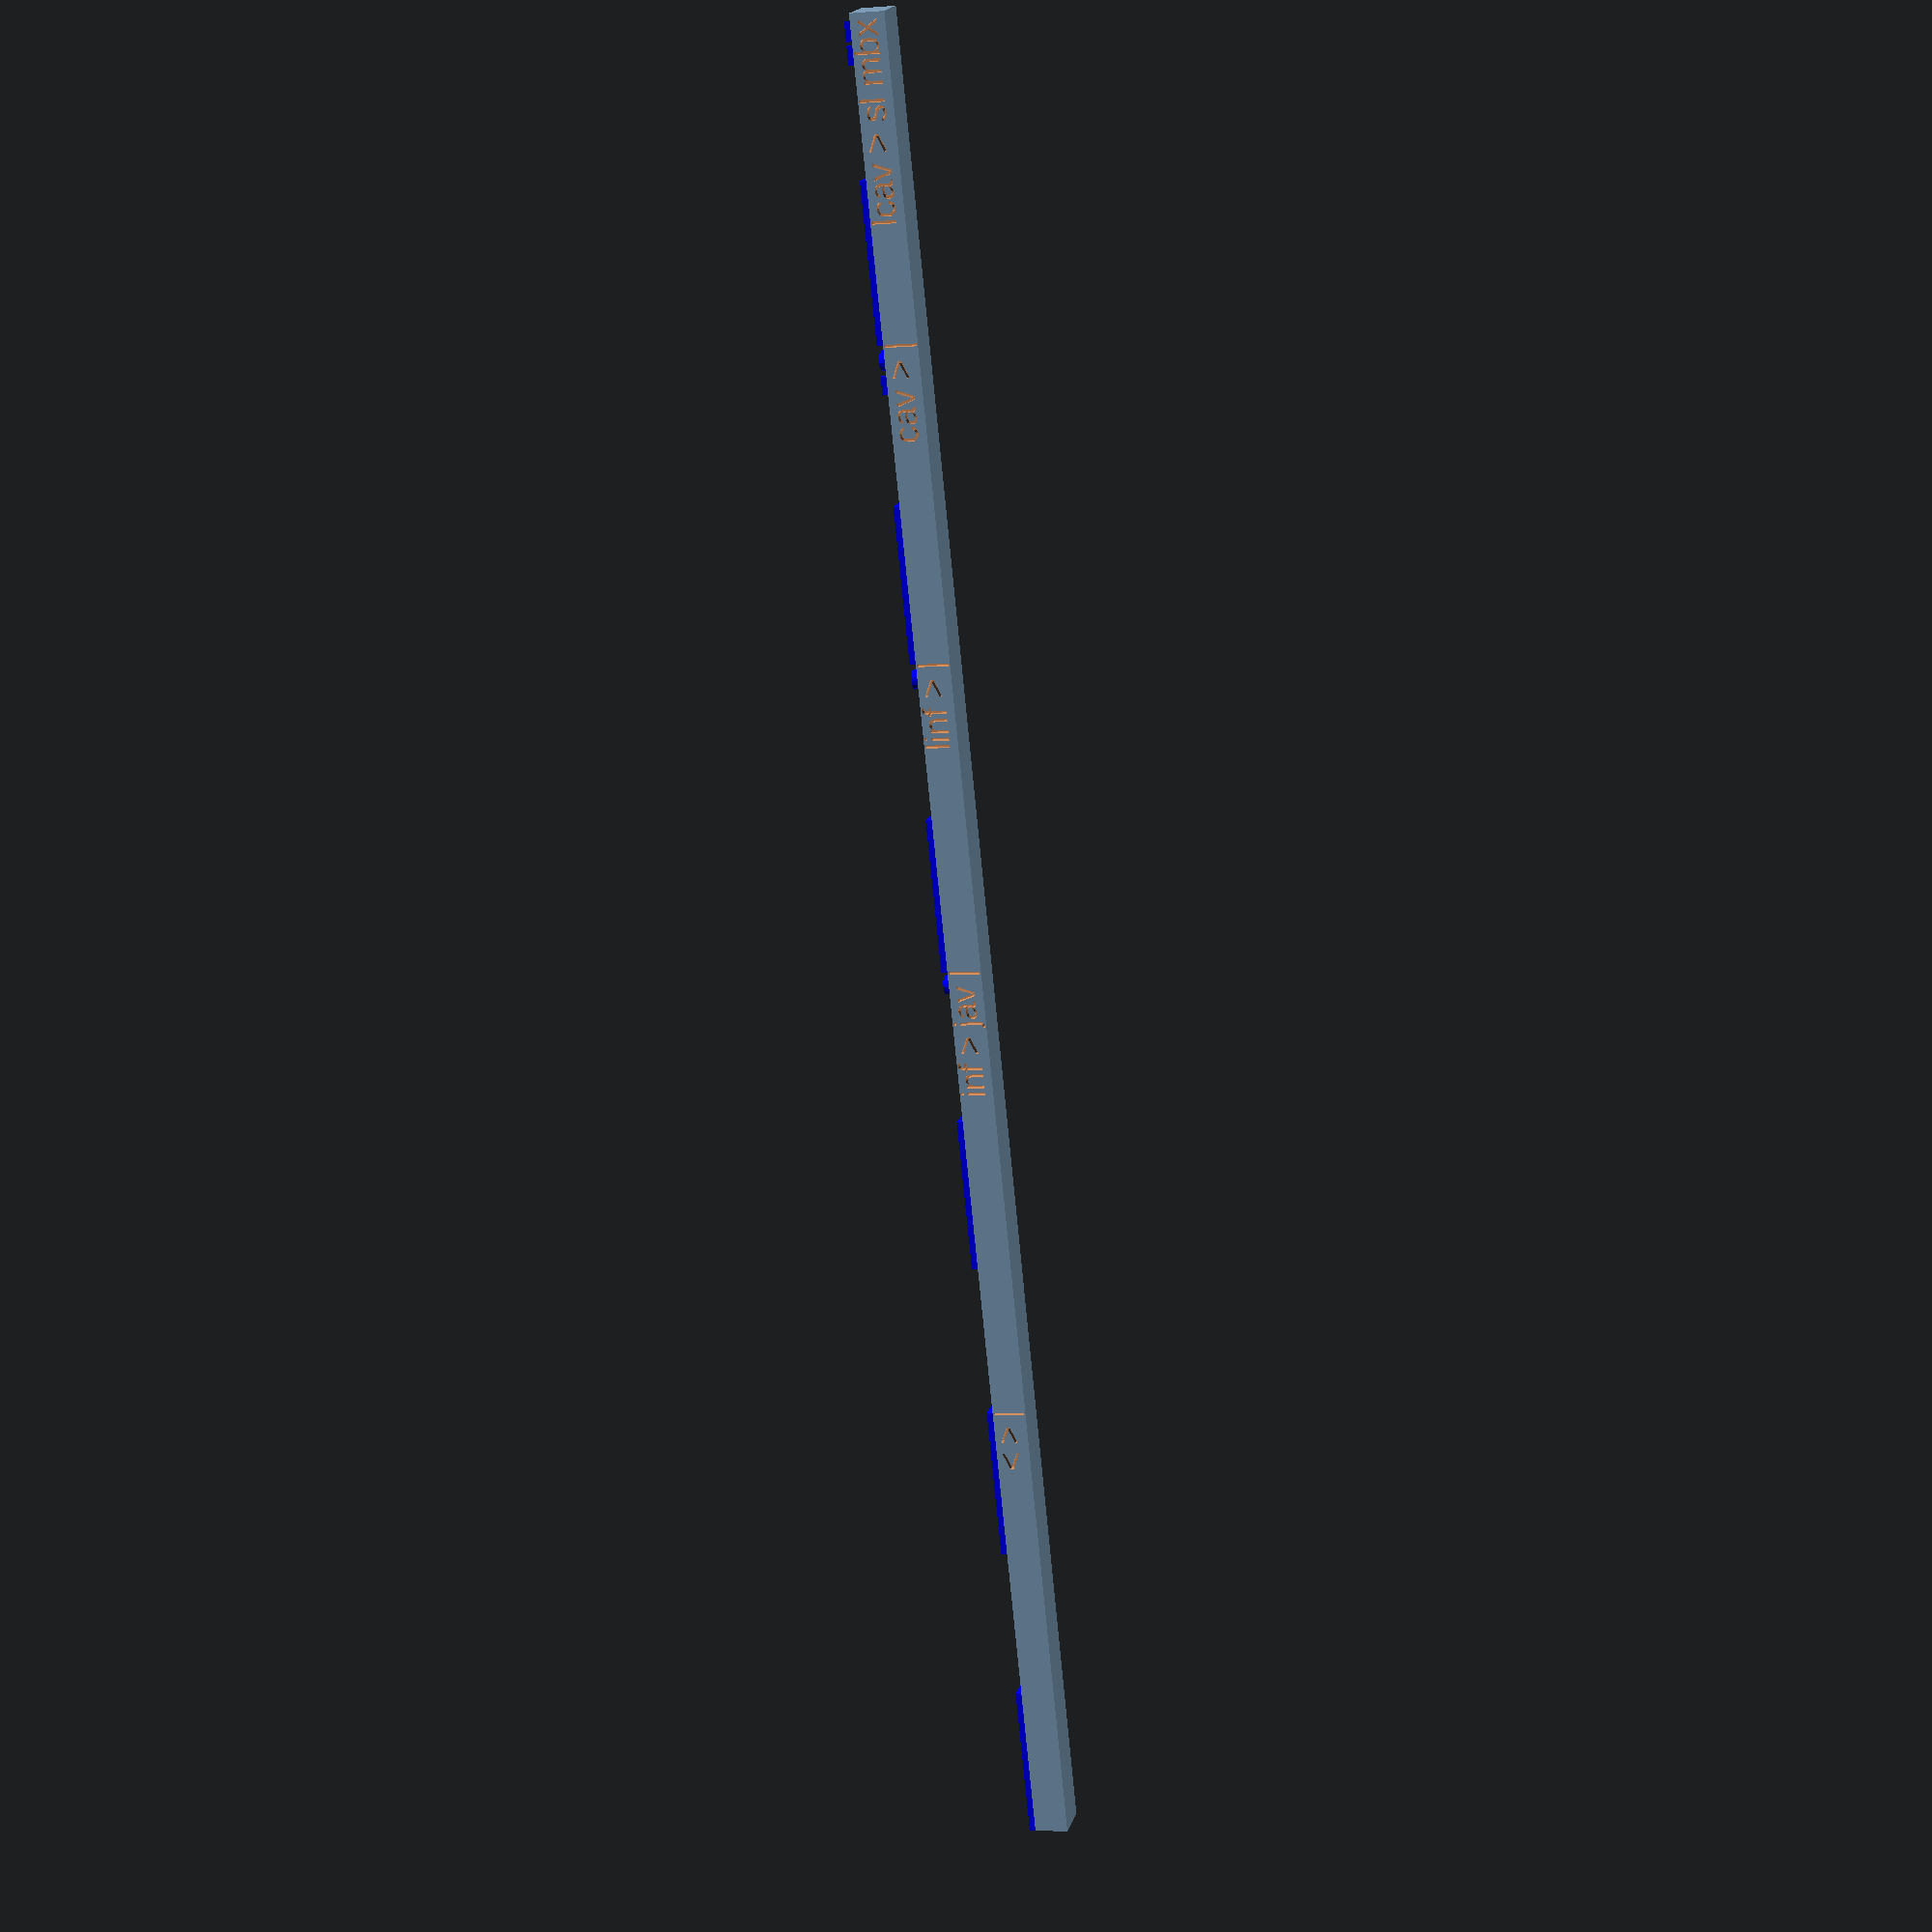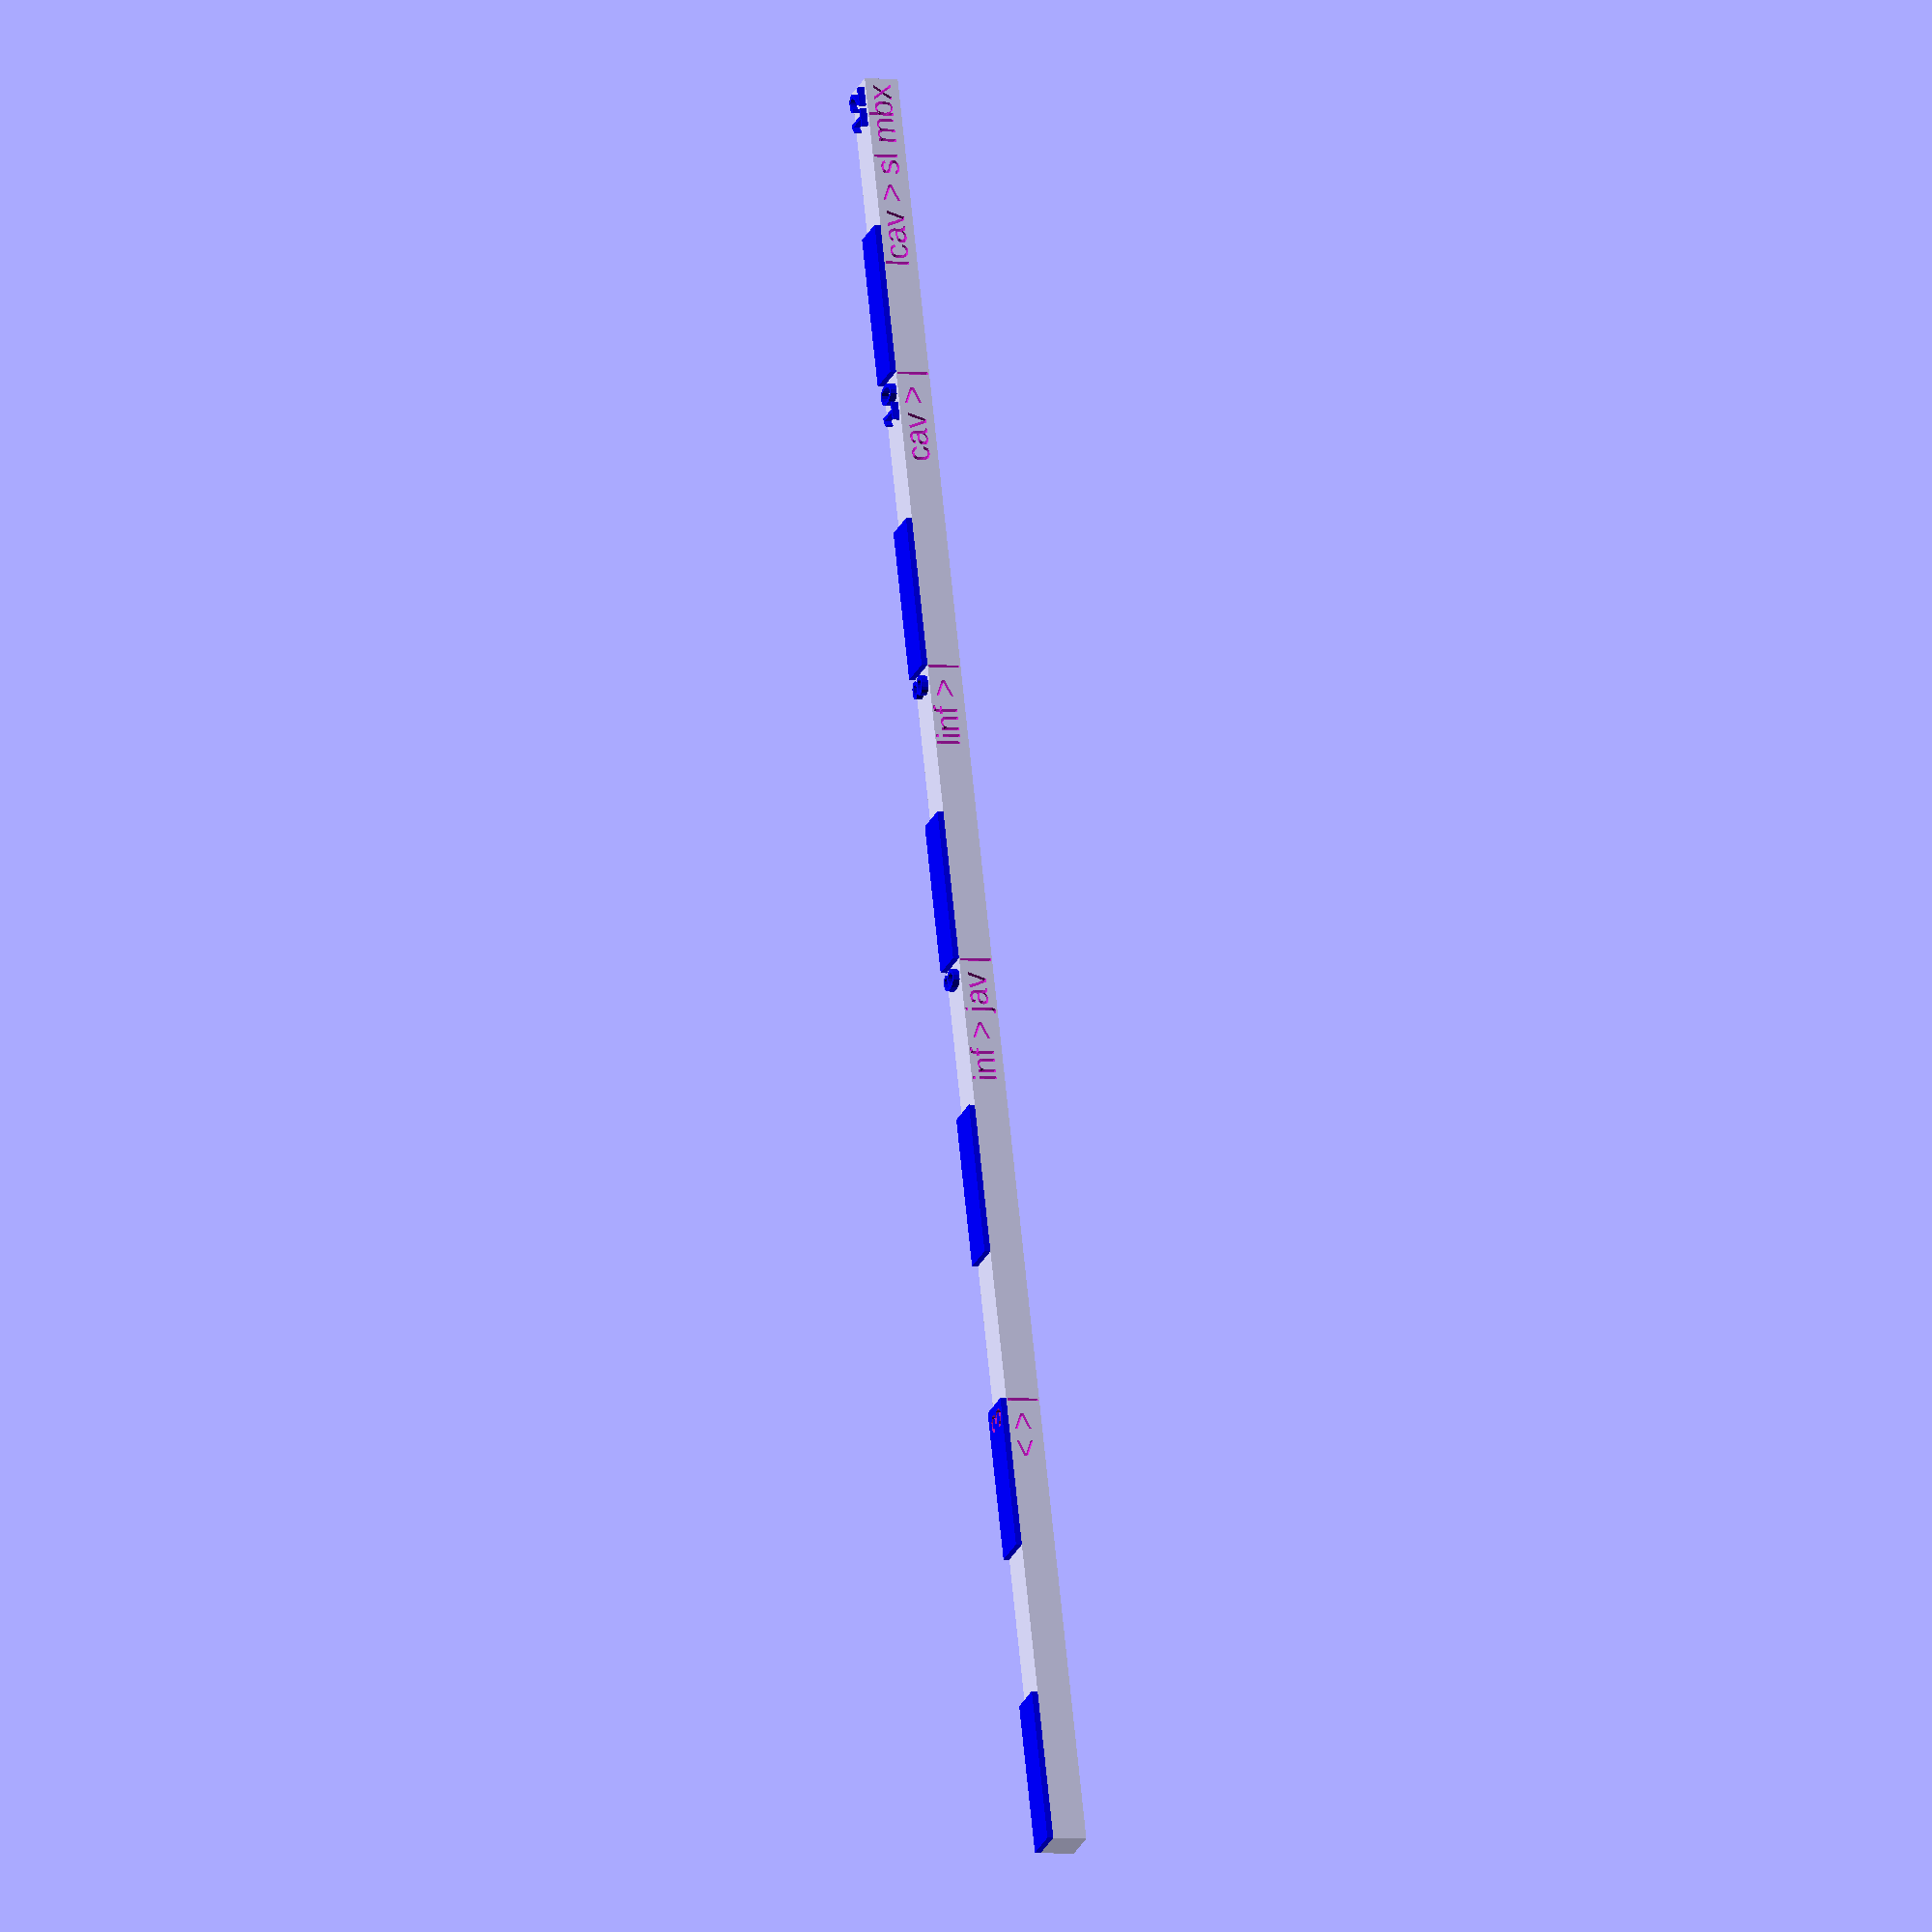
<openscad>

//
// rampant.scad

$fn = 12;

// unit is mm

itmm = 25.4; // inch to mm

  // 3, 6, or 12 inches stick?
  //
length = 12;

l = 12; // 12 inches
width = 6.6;
height = 5.6;
color_layer_height = 1;
text_height = color_layer_height;

mark_font_size = 4.9;
mark_margin_right = 1.0;

text_font_size = 4.0;
text_margin_right = 0.5;
text_margin_bottom = 1.4;

translate([ 0, - length * itmm / 2, 0 ]) difference() {

  union() {

    difference() {

      cube([ width, l * itmm, height ], false);

      //translate([ width - text_height, 0, 0.42 ])
      //  rotate([ 90, 0, 90 ])
      //    linear_extrude(text_height * 1.1)
      //      text(
      //        "<>3 ||| i6 li8 m10 lm12 !12 /// jav6 slmbx12 bx18",
      //        size=font_size, halign="left");

      // right side

      translate([
        width - text_height, 3 * itmm + text_margin_right, text_margin_bottom
      ])
        rotate([ 90, 0, 90 ])
          linear_extrude(text_height * 1.1)
            //text("↔ |", size=text_font_size, halign="right");
            if (length == 3)
              text("< >  ", size=text_font_size, halign="right");
            else
              text("< > |", size=text_font_size, halign="right");
      translate([
        width - text_height, 6 * itmm + text_margin_right, text_margin_bottom
      ])
        rotate([ 90, 0, 90 ])
          linear_extrude(text_height * 1.1)
            //text("inf → jav |", size=text_font_size, halign="right");
            if (length == 6)
              text("inf > jav  ", size=text_font_size, halign="right");
            else
              text("inf > jav |", size=text_font_size, halign="right");
      translate([
        width - text_height, 8 * itmm + text_margin_right, text_margin_bottom
      ])
        rotate([ 90, 0, 90 ])
          linear_extrude(text_height * 1.1)
            //text("linf → |", size=text_font_size, halign="right");
            text("linf > |", size=text_font_size, halign="right");
      translate([
        width - text_height, 10 * itmm + text_margin_right, text_margin_bottom
      ])
        rotate([ 90, 0, 90 ])
          linear_extrude(text_height * 1.1)
            //text("cav → |", size=text_font_size, halign="right");
            text("cav > |", size=text_font_size, halign="right");
      translate([
        width - text_height, 12 * itmm + text_margin_right, text_margin_bottom
      ])
        rotate([ 90, 0, 90 ])
          linear_extrude(text_height * 1.1)
            //text("lcav → msbx |", size=text_font_size, halign="right");
            //text("lcav → slmbx ", size=text_font_size, halign="right");
            //text("lcav > slmbx ", size=text_font_size, halign="right");
            text("lcav > sl mbx ", size=text_font_size, halign="right");

      // left (other) side

      translate([
        //width - text_height, 6 * itmm + text_margin_right, text_margin_bottom
        text_height * 0.9, 6 * itmm + text_margin_right, text_margin_bottom
      ])
        rotate([ 90, 0, -90 ])
          linear_extrude(text_height * 1.1)
            //text("inf → jav |", size=text_font_size, halign="right");
            if (length == 6)
              text("  18 bx <", size=text_font_size, halign="left");
            else
              text("| 18 bx <", size=text_font_size, halign="left");

      if (length == 12) {
        translate([
          text_height * 0.9, 12 * itmm + text_margin_right, text_margin_bottom
        ])
          rotate([ 90, 0, -90 ])
            linear_extrude(text_height * 1.1)
              text("  ldship <", size=text_font_size, halign="left");
      }
    }

    difference() {

      for (i = [ 0 : 2 : l - 1 ]) {

        color("blue")
          translate([ 0, i * itmm, height ])
            cube([ width, itmm, color_layer_height ], false);
      };

      // 3 mark

      translate([ width * 0.9, 3 * itmm - mark_margin_right, height ])
        rotate([ 0, 0, 90 ])
        linear_extrude(text_height * 1.1)
          text("3", size=mark_font_size, halign="right");

    };

    // 6, 8, 10, and 12 marks

    for (i = [ 6, 8, 10, 12 ]) {

      color("blue")
        translate([ width * 0.9, i * itmm - mark_margin_right, height ])
          rotate([ 0, 0, 90 ])
          linear_extrude(text_height * 1.1)
            text(str(i), size=mark_font_size, halign="right");
    };
  };

  if (length == 6 || length == 3) {

    translate([ - width / 2, length * itmm - 0.05, - height / 2 ])
      cube([ width * 2, l * itmm, height * 2 ], false);
  }
};



</openscad>
<views>
elev=3.8 azim=21.1 roll=105.6 proj=p view=wireframe
elev=3.9 azim=342.0 roll=71.2 proj=o view=solid
</views>
